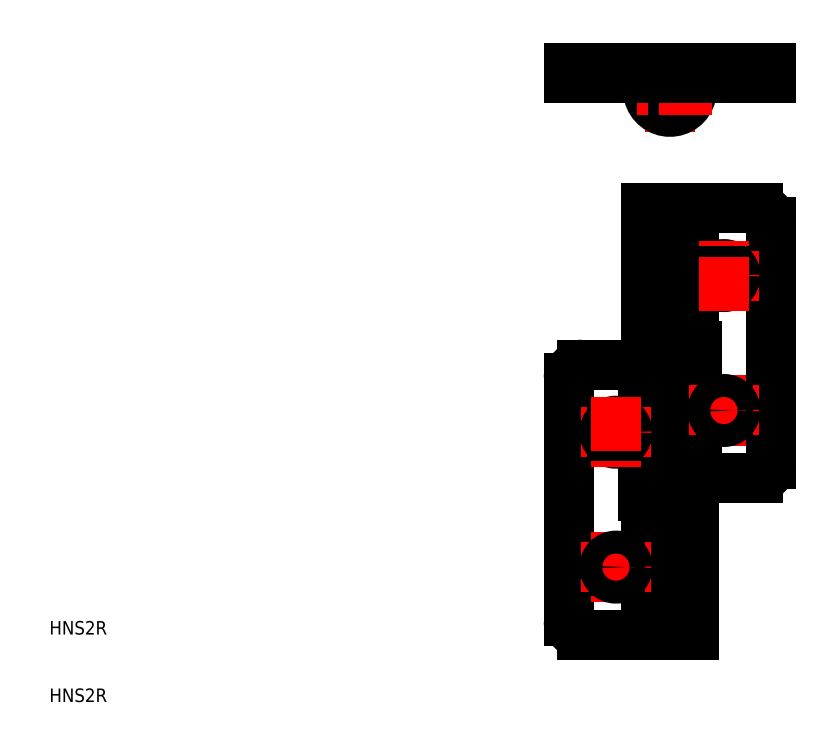
<metadata>
{"format":"dxf","ext":"dxf","renderer":"ezdxf+matplotlib","layout":"modelspace","background":"white","min_lineweight":24,"dpi":150}
</metadata>
<code>
0
SECTION
2
ENTITIES
0
TEXT
8
0
10
10
20
10
30
0
40
2
1
HNS2R
0
TEXT
8
0
10
10
20
20
30
0
40
2
1
HNS2R
0
LINE
8
CENTER
10
102
20
86.72
30
0
11
102
21
16.5
31
0
0
LINE
8
CENTER
10
110
20
48.02
30
0
11
110
21
58.42
31
0
0
LINE
8
0
10
87
20
58
30
0
11
87
21
22
31
0
0
LINE
8
0
10
103.8
20
57.25
30
0
11
103.7
21
40
31
0
0
LINE
8
0
10
100.2
20
57.25
30
0
11
100.2
21
40
31
0
0
LINE
8
0
10
106
20
43.22
30
0
11
106
21
62.72
31
0
0
LINE
8
0
10
98
20
60
30
0
11
98
21
40.5
31
0
0
LINE
8
0
10
117
20
45.22
30
0
11
117
21
81.22
31
0
0
LINE
8
CENTER
10
104.8
20
53.22
30
0
11
115.2
21
53.22
31
0
0
CIRCLE
8
0
10
110
20
53.22
30
0
40
1.7
0
LINE
8
0
10
106
20
43.22
30
0
11
115
21
43.22
31
0
0
LINE
8
CENTER
10
94
20
35.2
30
0
11
94
21
24.8
31
0
0
LINE
8
0
10
105.5
20
40
30
0
11
105.5
21
20
31
0
0
LINE
8
0
10
98.5
20
40
30
0
11
98.5
21
20
31
0
0
LINE
8
CENTER
10
88.8
20
30
30
0
11
99.2
21
30
31
0
0
LINE
8
0
10
89
20
20
30
0
11
105.5
21
20
31
0
0
CIRCLE
8
0
10
94
20
30
30
0
40
1.7
0
ARC
8
0
10
89
20
22
30
0
40
2
50
180
51
270
0
LINE
8
CENTER
10
99.2
20
50
30
0
11
88.8
21
50
31
0
0
CIRCLE
8
0
10
94
20
50
30
0
40
1.7
0
LINE
8
CENTER
10
94
20
55.2
30
0
11
94
21
44.8
31
0
0
LINE
8
0
10
98.5
20
40
30
0
11
105.5
21
40
31
0
0
ARC
8
0
10
98.5
20
40.5
30
0
40
0.5
50
180
51
270
0
ARC
8
0
10
115
20
45.22
30
0
40
2
50
270
51
360
0
LINE
8
CENTER
10
110
20
107
30
0
11
110
21
99.5
31
0
0
LINE
8
CENTER
10
94
20
107
30
0
11
94
21
99.5
31
0
0
LINE
8
CENTER
10
102
20
94.5
30
0
11
102
21
107
31
0
0
ARC
8
0
10
102
20
100.8
30
0
40
3.25
50
90
51
32.58
0
CIRCLE
8
0
10
102
20
100.8
30
0
40
1.75
0
LINE
8
CENTER
10
115.2
20
73.22
30
0
11
104.8
21
73.22
31
0
0
LINE
8
0
10
115
20
83.22
30
0
11
98.5
21
83.22
31
0
0
CIRCLE
8
0
10
110
20
73.22
30
0
40
1.7
0
LINE
8
0
10
105.5
20
63.22
30
0
11
105.5
21
83.22
31
0
0
LINE
8
0
10
98.5
20
63.22
30
0
11
98.5
21
83.22
31
0
0
LINE
8
0
10
98
20
60
30
0
11
89
21
60
31
0
0
ARC
8
0
10
89
20
58
30
0
40
2
50
90
51
180
0
LINE
8
0
10
105.5
20
63.22
30
0
11
98.5
21
63.22
31
0
0
ARC
8
0
10
102
20
57.25
30
0
40
1.75
50
360
51
180
0
ARC
8
0
10
105.5
20
62.72
30
0
40
0.5
50
360
51
90
0
LINE
8
CENTER
10
110
20
68.02
30
0
11
110
21
78.42
31
0
0
LINE
8
CENTER
10
108.3
20
100.7
30
0
11
95.75
21
100.8
31
0
0
ARC
8
0
10
115
20
81.22
30
0
40
2
50
360
51
90
0
LINE
8
0
10
117
20
104
30
0
11
87
21
104
31
0
0
LINE
8
0
10
117
20
102.5
30
0
11
102
21
102.5
31
0
0
LINE
8
0
10
99.26
20
102.5
30
0
11
87
21
102.5
31
0
0
LINE
8
0
10
87
20
104
30
0
11
87
21
102.5
31
0
0
LINE
8
0
10
117
20
104
30
0
11
117
21
102.5
31
0
0
ENDSEC
0
EOF

</code>
